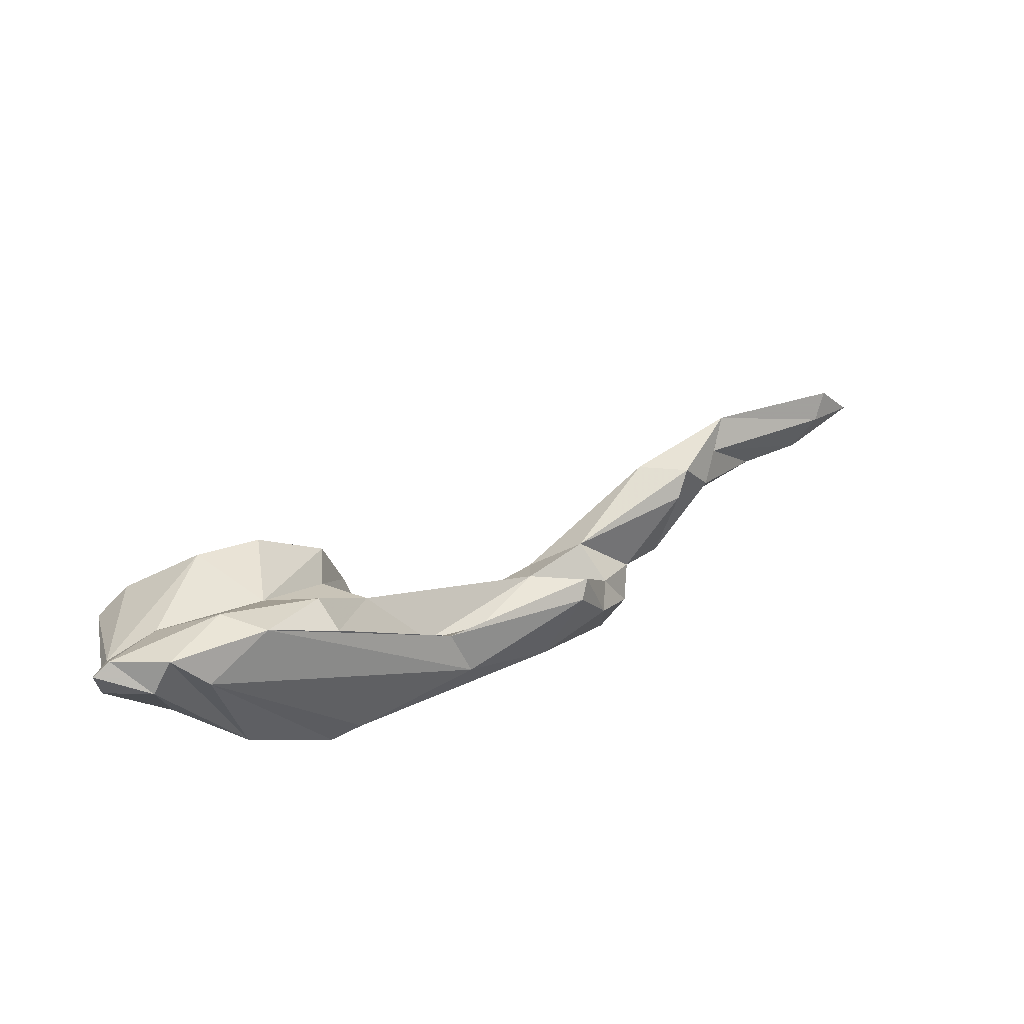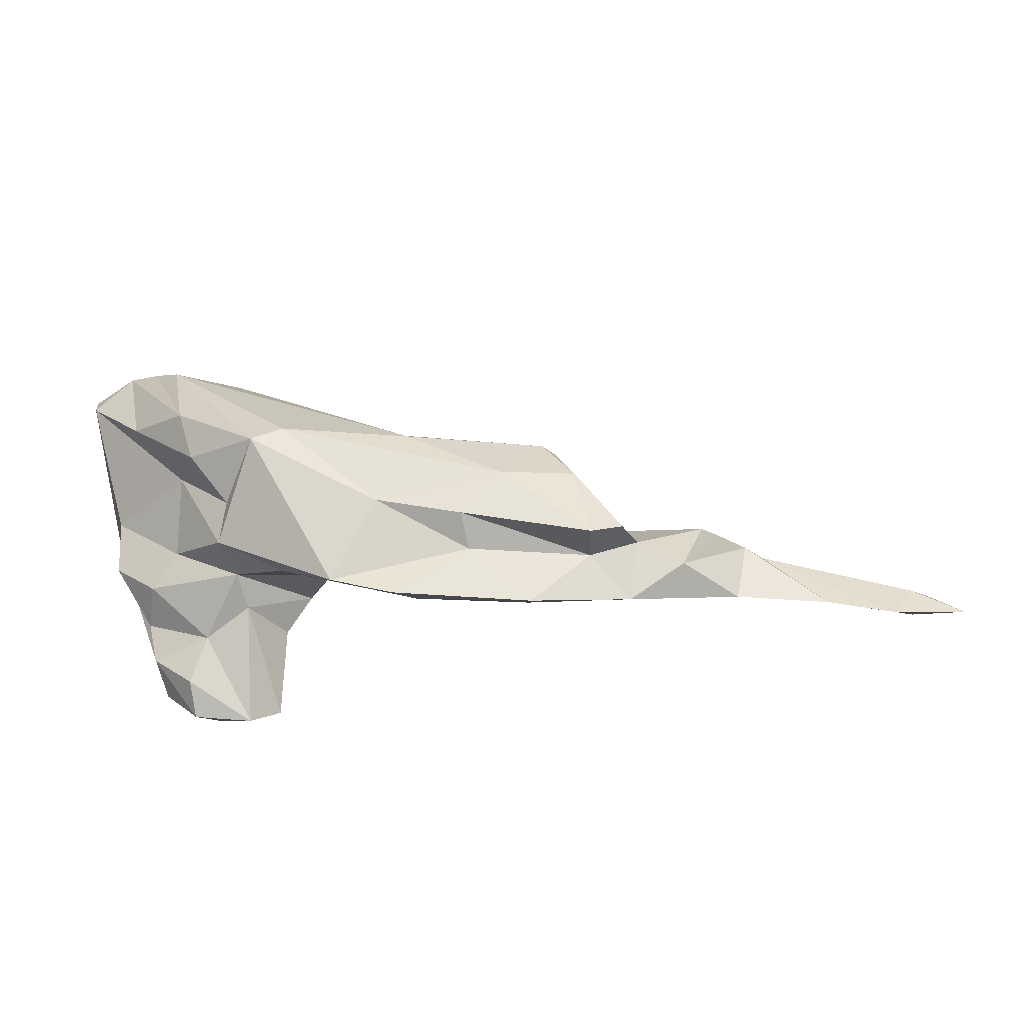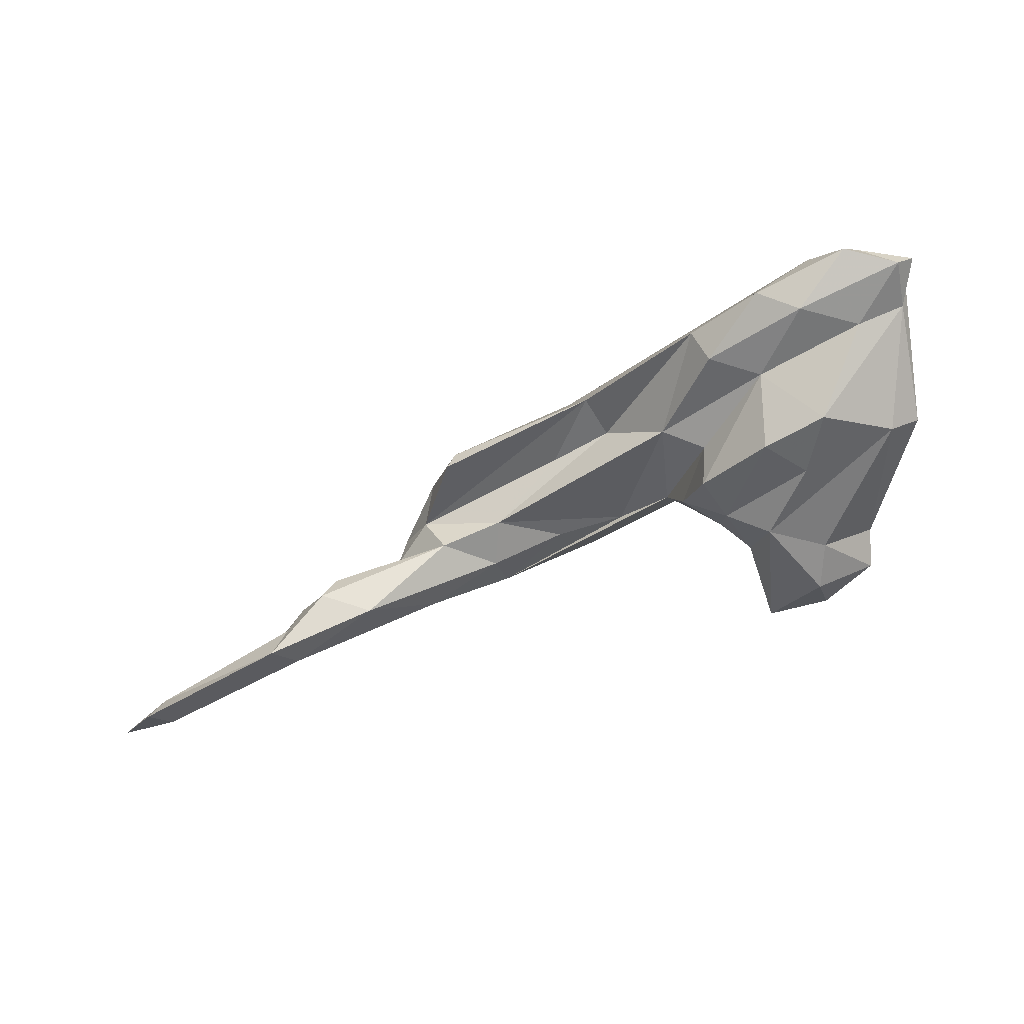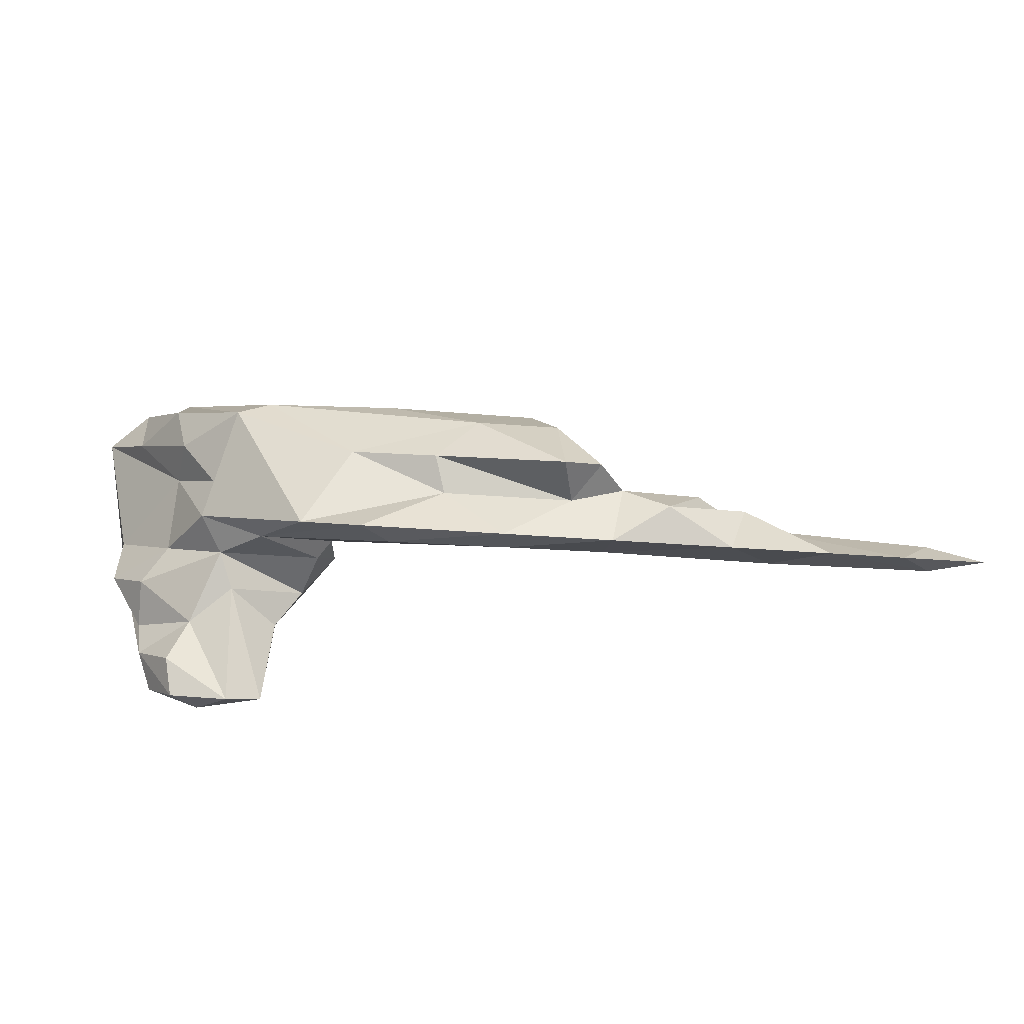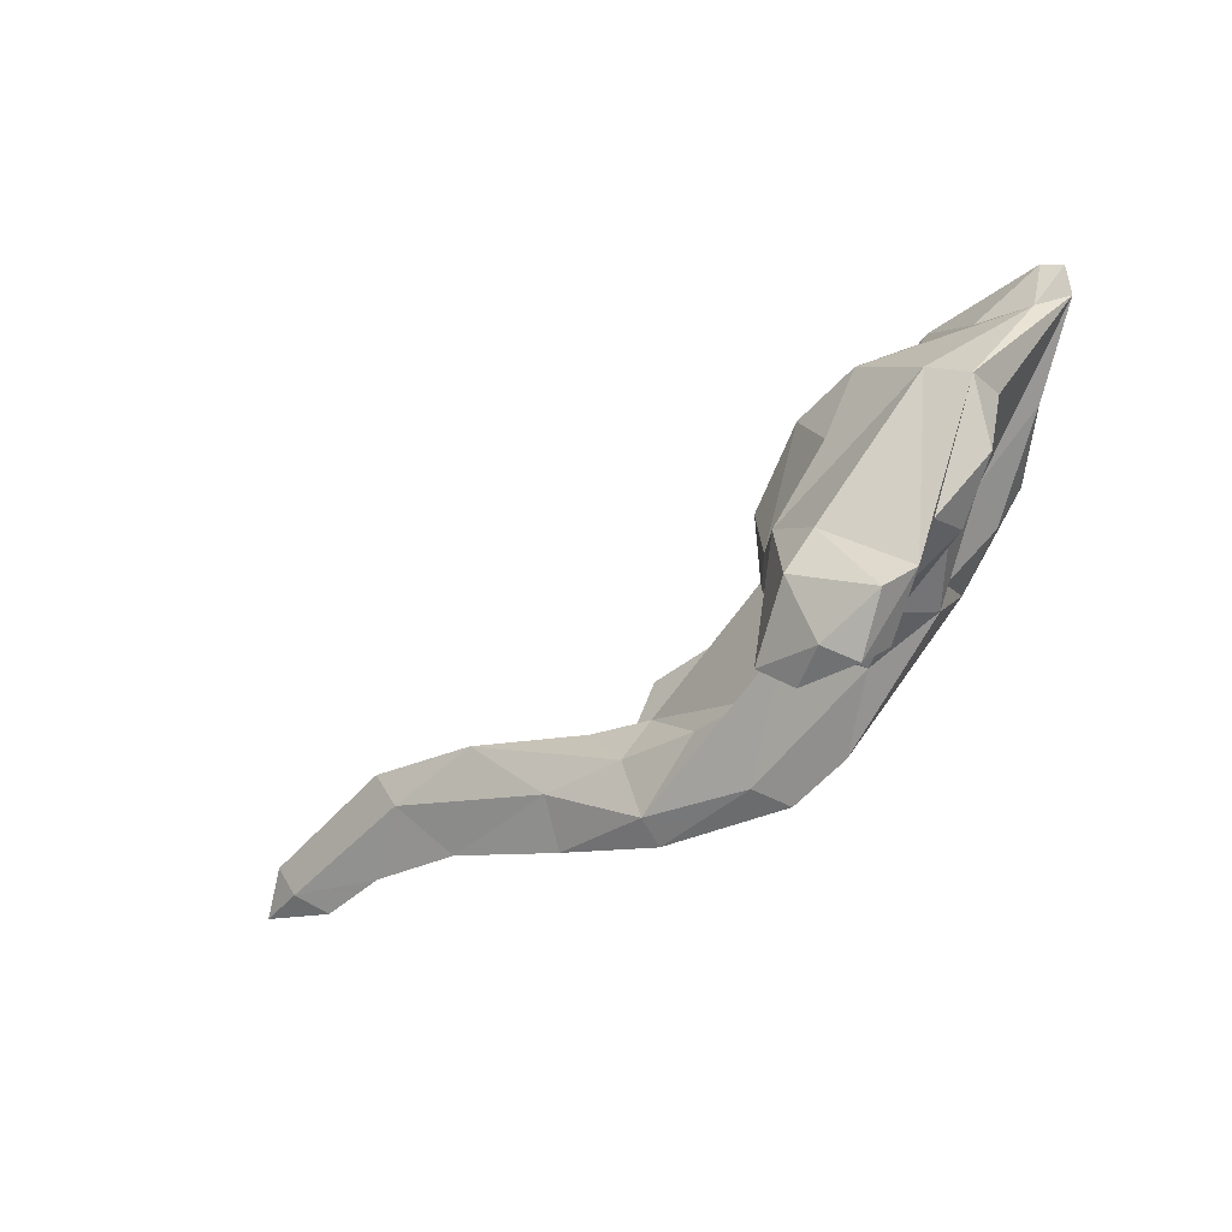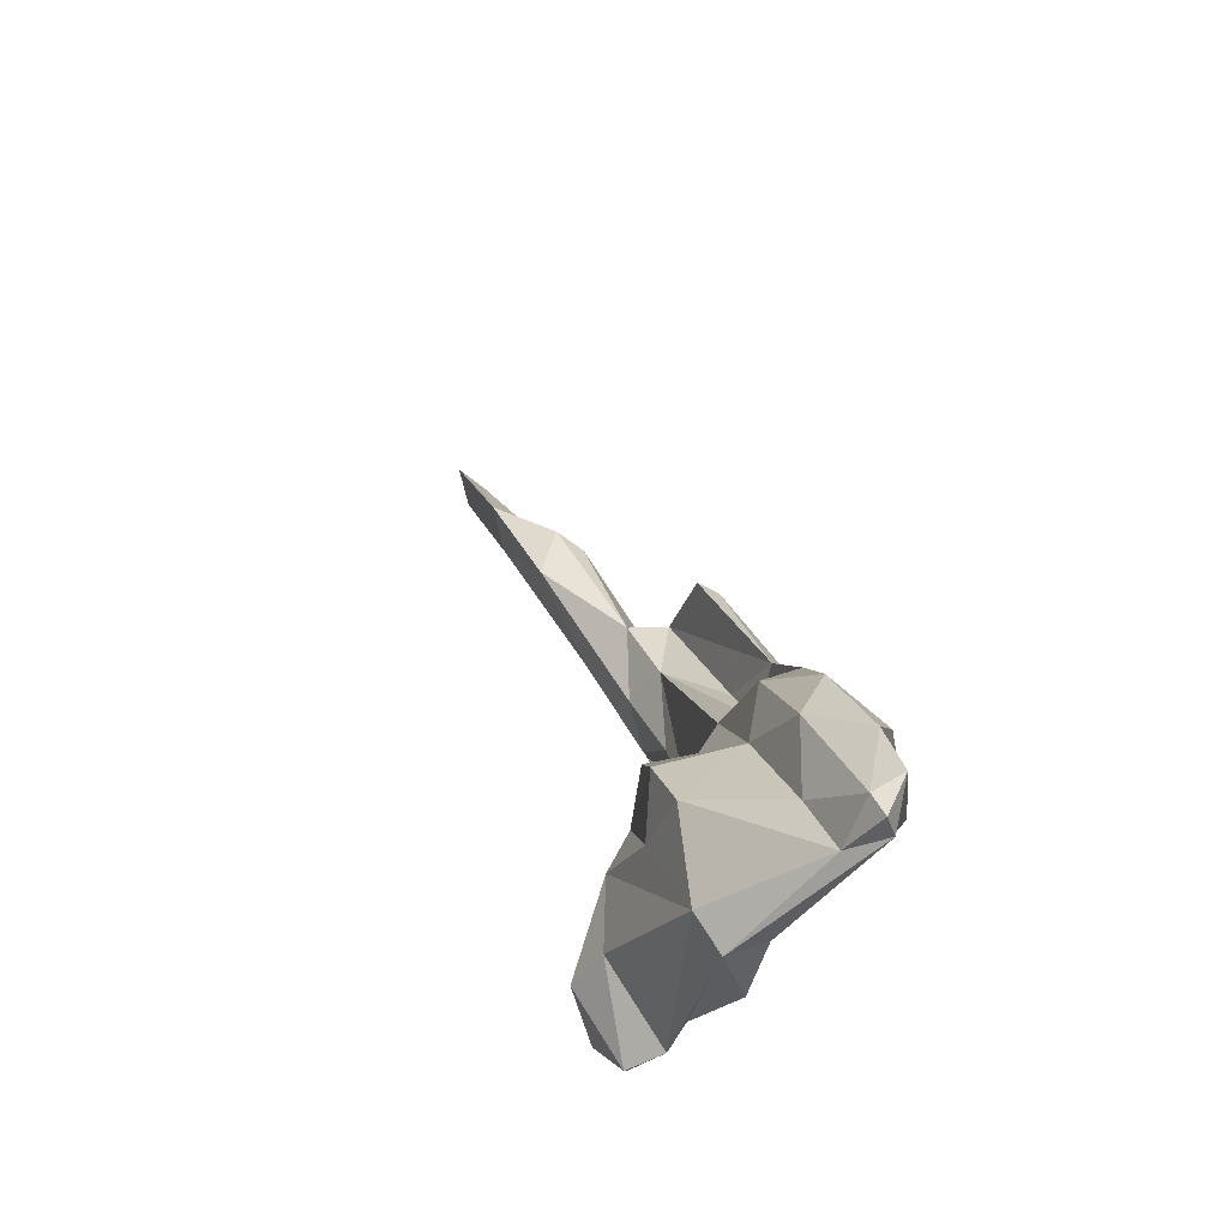
<metadata>
{"format":"obj","ext":"obj","renderer":"f3d","projection":"perspective","resolution":1024,"background":"white","views":[{"elev":67.3,"azim":-26.2,"up":"+Y"},{"elev":39.0,"azim":-6.4,"up":"+Z"},{"elev":56.6,"azim":161.3,"up":"+Y"},{"elev":-70.6,"azim":4.5,"up":"+Y"},{"elev":-22.5,"azim":-135.8,"up":"+Y"},{"elev":42.3,"azim":-108.5,"up":"+Y"}]}
</metadata>
<code>
v 207.7 217.3 143.5
v 207.7 214.9 144.4
v 212.9 207.6 146.3
v 210.1 203.6 136.3
v 209.9 197.9 134.4
v 217.8 201.1 144
v 212.2 216.3 147.2
v 209.2 213.1 140.9
v 209.7 203.8 132.3
v 209.7 218 142.9
v 214 193 135.7
v 213.2 192.2 131
v 216.9 195.3 138.4
v 219.7 187.4 133
v 218.4 203.4 151.1
v 221.3 208.9 132.7
v 219.4 199.1 148.6
v 213.8 188 129.6
v 217.7 183 130.9
v 221.9 190.8 143.3
v 214.8 185.7 126.3
v 218.1 180.9 127.6
v 221.4 192.7 126.8
v 217.3 215.3 148.3
v 214.7 213.1 140.1
v 222.4 188.4 124.3
v 223 194.3 145.8
v 223.8 180.3 127.1
v 213.5 205.3 131.2
v 214.8 218.9 145.9
v 220.3 182.3 125.4
v 242.5 195.7 151.9
v 224.3 215.5 145.7
v 223.5 190 139.4
v 220.8 215.6 142.2
v 224.3 188.6 135.8
v 226.9 182.3 125.9
v 223.2 202.4 130.9
v 228.2 189.5 131
v 231.1 192.1 133.3
v 227.4 195.1 129
v 227.6 206.2 132.8
v 225.4 208.7 140.2
v 229.4 197.3 152.9
v 233.4 190.8 137.7
v 226.1 196.2 152.6
v 231.1 195.3 132.4
v 230.3 210.1 142.9
v 233.4 181.4 145.1
v 231.9 200.9 138.1
v 233.6 200.2 134.2
v 234.7 194.5 136.1
v 228.4 187.2 141.9
v 230.8 210 146.9
v 239.6 178.6 145.3
v 238.6 187.9 149.9
v 235 190.9 139.4
v 239.8 195.7 146.9
v 247.8 183.3 146.4
v 235.4 200.9 141.6
v 239.9 187.2 140.9
v 242.1 180.2 142.8
v 253.5 177.6 143.6
v 247.1 185.1 149.8
v 253.5 179.8 141.4
v 256.8 195 149.9
v 241.7 200 149
v 245.9 192.8 147.1
v 247.1 186.3 141.4
v 253.9 189.5 143.2
v 251.6 188.9 151.7
v 260 181.1 149.4
v 264 178.9 141.7
v 260.3 182.7 144.8
v 258.2 195.7 148.2
v 259.4 189.3 150.4
v 261.5 187.6 146.7
v 263.5 182.8 148.2
v 263.1 183.5 138.8
v 260.7 189.5 142.2
v 265.5 184 144.9
v 255.2 185.4 140.5
v 275.8 180.6 139.4
v 279.9 185.4 135.5
v 273.4 189 141.9
v 269.9 181.5 143.8
v 275.5 190.3 139.8
v 277.8 186.6 140.8
v 271 189.5 136.7
v 285.4 179.9 138.2
v 280.2 187.9 138.1
v 282.6 189.1 135.2
v 292.2 177.8 138
v 295.1 181.4 137.6
v 297.2 182.9 135.4
v 294.9 179.7 135.7
v 300.1 178.5 136.7
g foo
f 75 66 76
f 71 76 66
f 67 66 75
f 71 66 32
f 32 66 67
f 44 71 32
f 32 67 33
f 54 33 67
f 44 32 24
f 15 46 24
f 46 44 24
f 24 32 33
f 24 33 30
f 15 24 30
f 7 15 30
f 76 78 77
f 78 81 77
f 72 78 76
f 76 77 75
f 71 72 76
f 64 72 71
f 67 75 77
f 67 77 68
f 64 71 56
f 56 71 44
f 58 67 68
f 56 44 46
f 67 58 54
f 60 54 58
f 15 17 46
f 48 54 60
f 48 33 54
f 48 35 33
f 3 17 15
f 33 35 30
f 3 15 7
f 35 10 30
f 1 7 10
f 7 30 10
f 2 7 1
f 3 7 2
f 85 86 87
f 86 88 87
f 81 86 85
f 87 80 85
f 78 74 81
f 74 78 72
f 80 81 85
f 81 80 77
f 80 70 77
f 72 64 74
f 64 59 74
f 70 68 77
f 56 59 64
f 70 58 68
f 60 58 70
f 49 59 56
f 49 56 46
f 17 27 46
f 48 60 43
f 6 27 17
f 43 35 48
f 6 17 3
f 43 25 35
f 25 10 35
f 2 6 3
f 1 10 8
f 2 1 8
f 94 97 95
f 93 97 94
f 91 93 94
f 90 93 91
f 95 92 94
f 91 94 92
f 83 90 88
f 88 90 91
f 88 86 83
f 87 88 92
f 88 91 92
f 87 92 89
f 83 86 73
f 81 73 86
f 89 80 87
f 73 81 74
f 89 82 80
f 63 73 74
f 59 63 74
f 82 70 80
f 69 70 82
f 55 63 59
f 69 61 70
f 59 49 55
f 60 70 61
f 57 60 61
f 20 49 46
f 57 50 60
f 27 20 46
f 60 50 43
f 50 51 43
f 27 6 20
f 43 16 25
f 25 8 10
f 96 95 97
f 97 93 96
f 93 90 96
f 92 95 96
f 84 96 90
f 92 96 84
f 90 83 84
f 89 92 84
f 79 89 84
f 79 84 83
f 79 83 73
f 82 89 79
f 65 79 73
f 73 63 65
f 82 79 65
f 69 82 65
f 62 65 63
f 63 55 62
f 61 69 65
f 57 65 62
f 53 62 55
f 55 49 53
f 57 61 65
f 53 57 62
f 57 45 52
f 45 57 53
f 20 53 49
f 45 53 34
f 34 53 20
f 52 51 50
f 52 50 57
f 13 34 20
f 42 43 51
f 13 20 6
f 42 16 43
f 4 13 6
f 25 16 8
f 4 2 9
f 2 4 6
f 9 2 8
f 51 52 47
f 40 47 52
f 40 52 45
f 36 40 34
f 40 45 34
f 34 14 36
f 42 51 47
f 38 42 47
f 11 34 13
f 38 16 42
f 5 13 4
f 11 13 5
f 16 29 8
f 8 29 9
f 9 5 4
f 47 40 39
f 40 36 39
f 41 47 39
f 47 41 38
f 14 34 11
f 41 29 38
f 29 16 38
f 12 14 11
f 5 12 11
f 5 9 12
f 37 41 39
f 36 37 39
f 36 28 37
f 28 36 14
f 28 14 19
f 18 19 14
f 29 41 23
f 12 18 14
f 29 23 18
f 9 29 18
f 9 18 12
f 37 26 41
f 28 19 22
f 23 41 26
f 22 19 18
f 22 18 21
f 26 21 23
f 21 18 23
f 31 37 28
f 22 31 28
f 26 37 31
f 21 31 22
f 21 26 31
g

</code>
